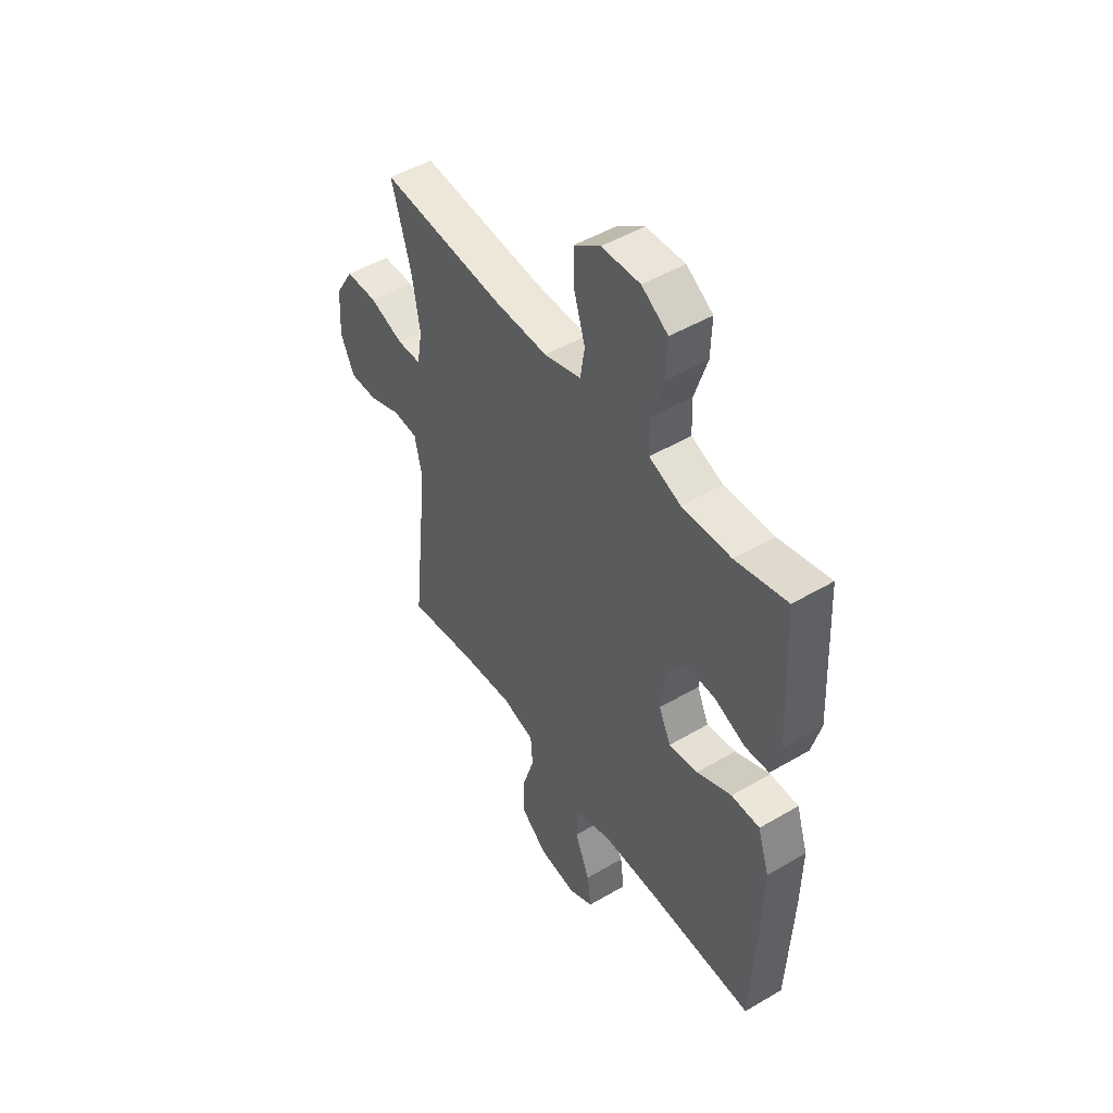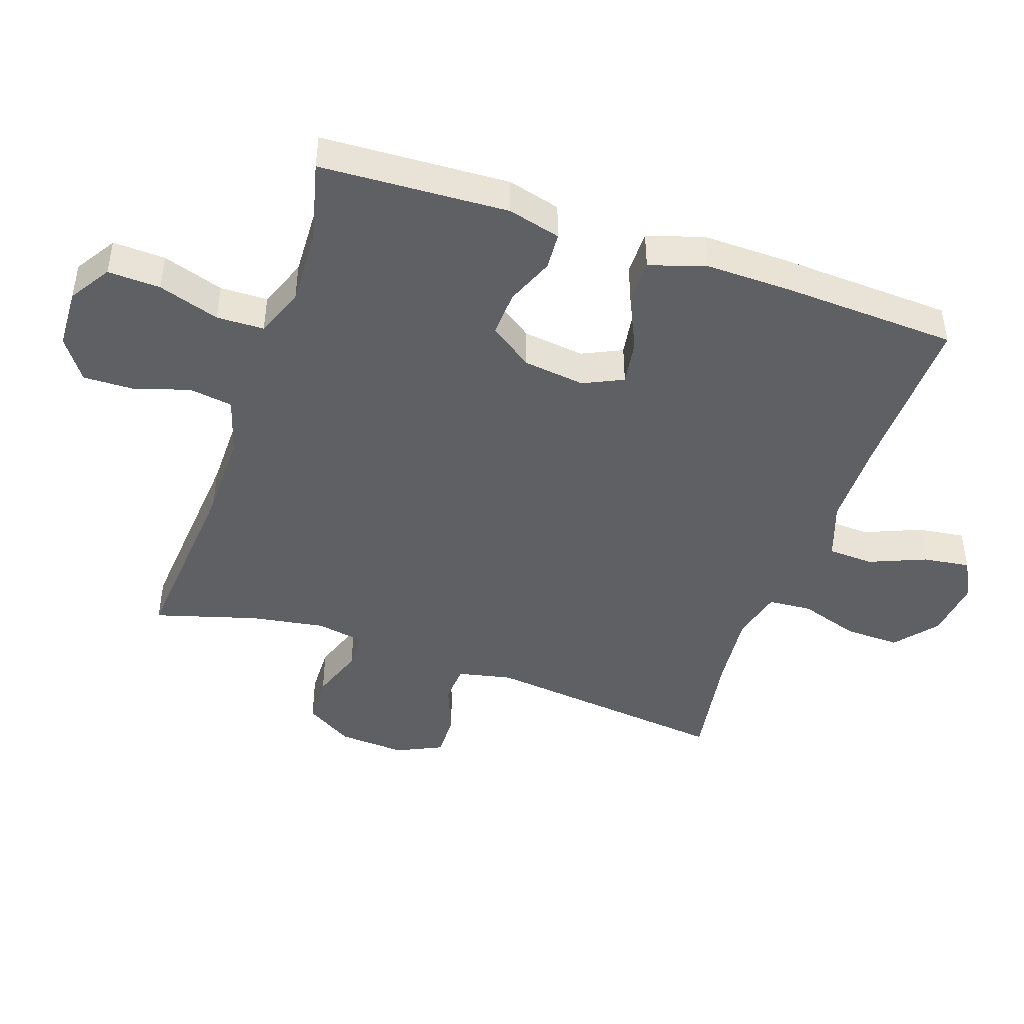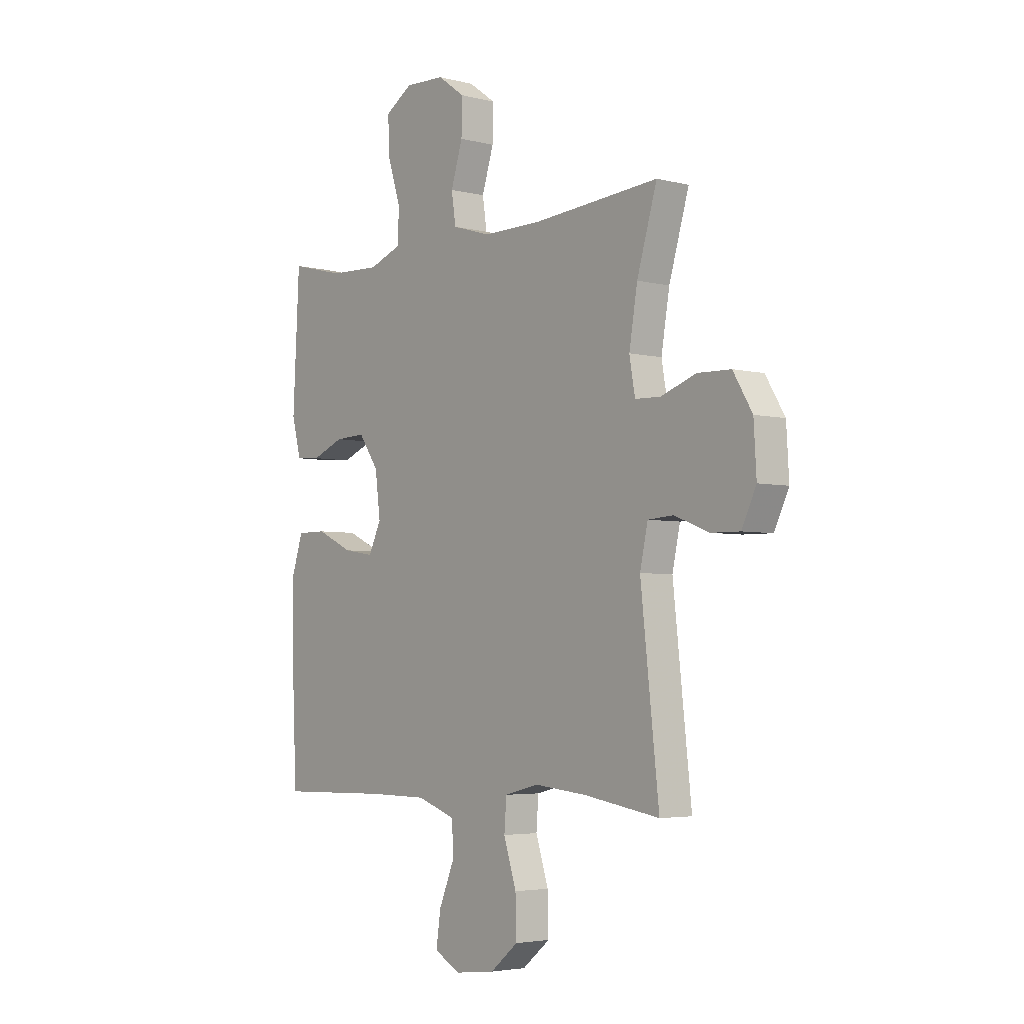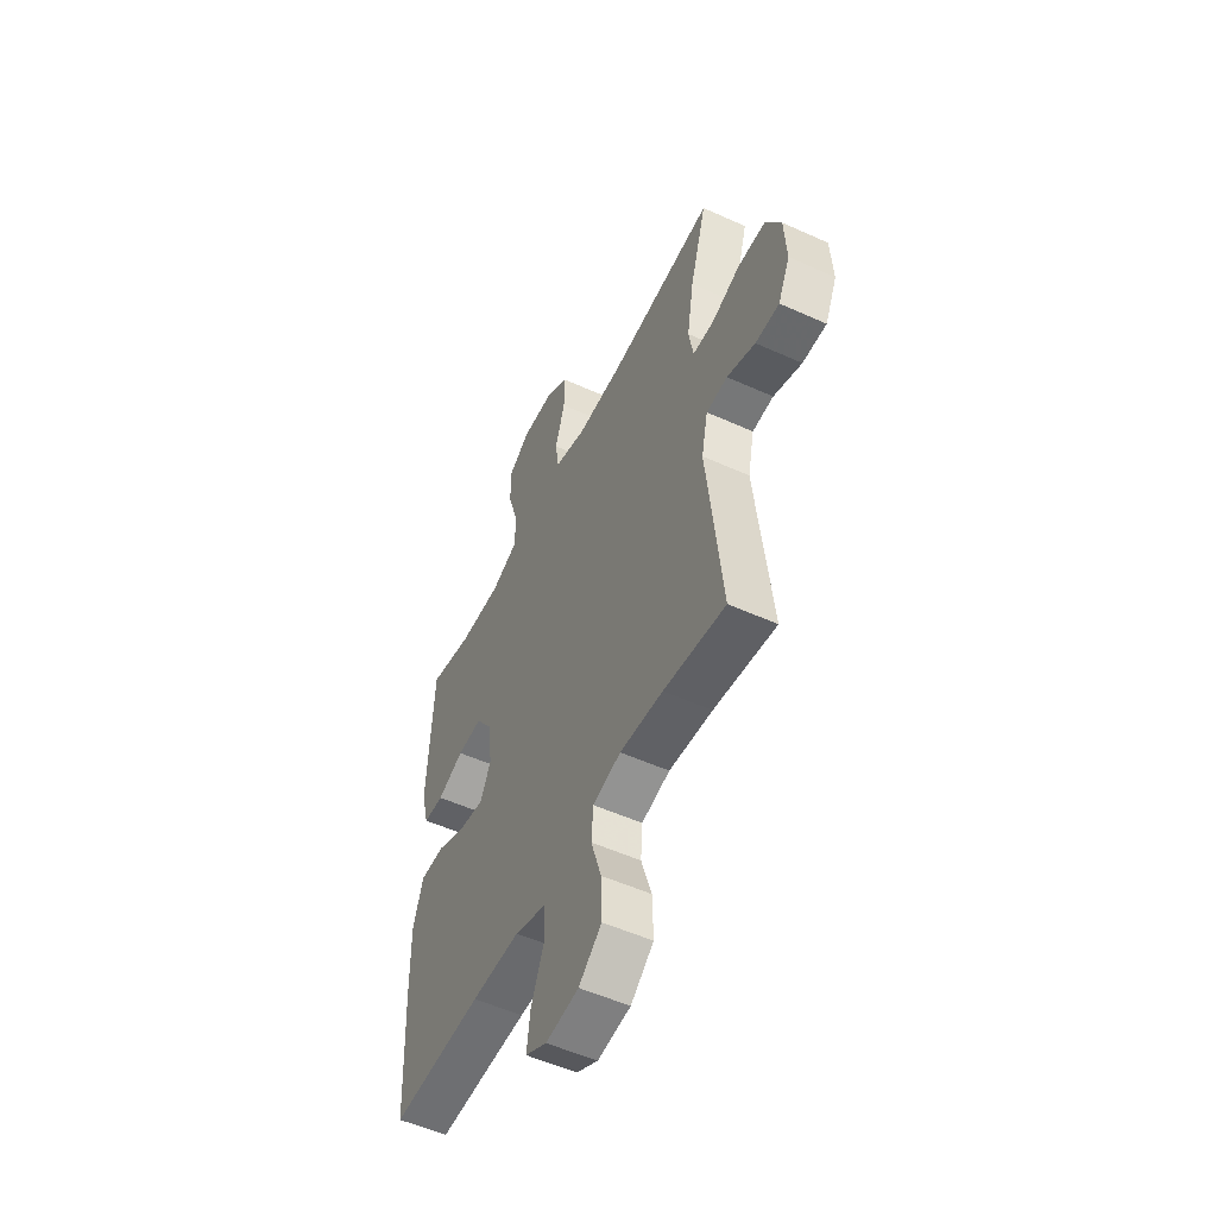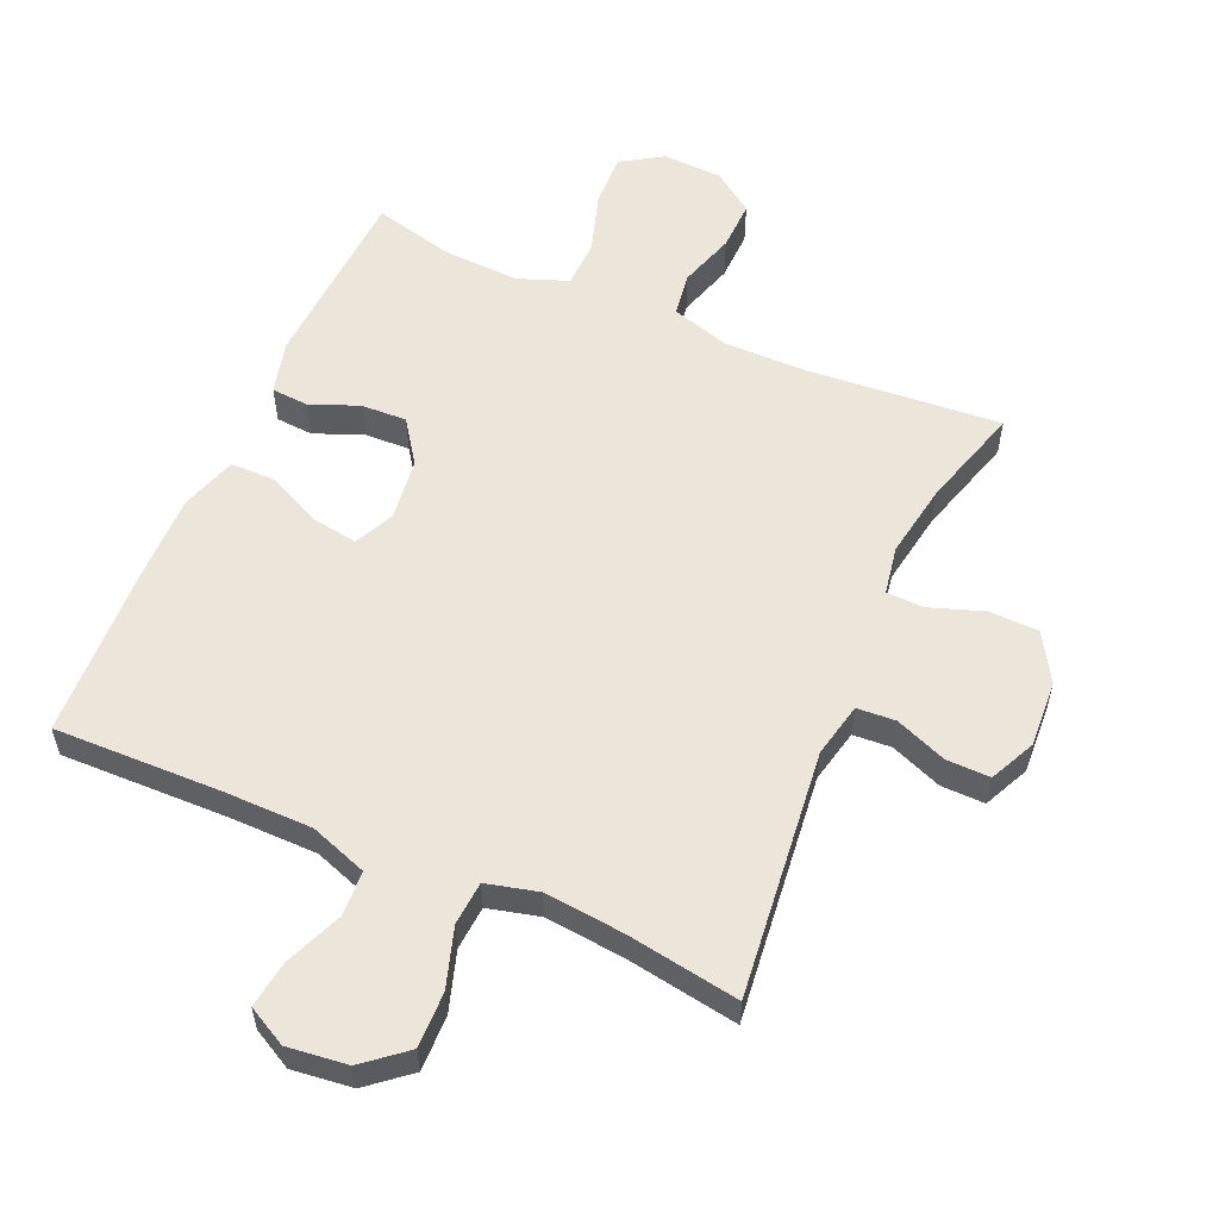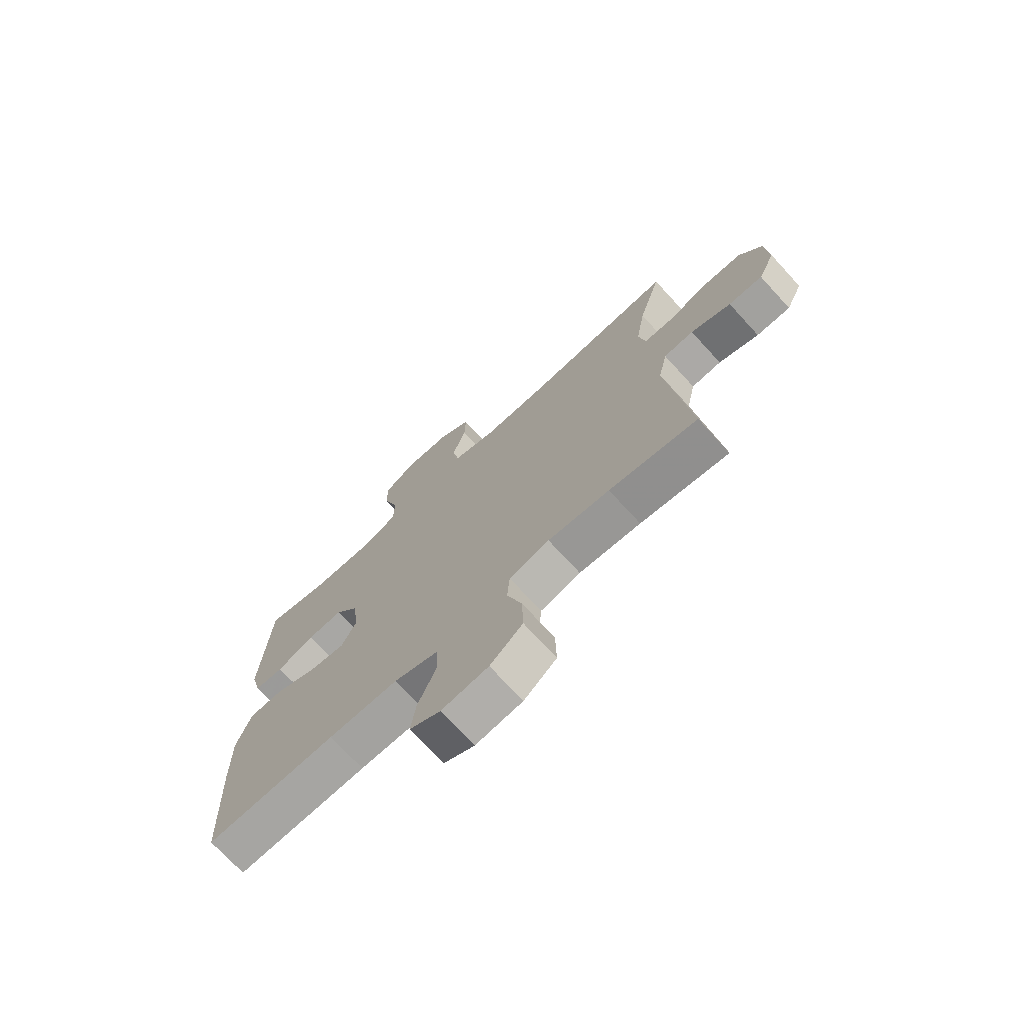
<metadata>
{"format":"obj","ext":"obj","renderer":"f3d","projection":"perspective","resolution":1024,"background":"white","views":[{"elev":48.8,"azim":56.8,"up":"+Z"},{"elev":-45.2,"azim":71.0,"up":"+Y"},{"elev":-4.0,"azim":-129.5,"up":"+Z"},{"elev":-53.4,"azim":-115.8,"up":"+Z"},{"elev":56.5,"azim":-156.3,"up":"+Y"},{"elev":-72.7,"azim":-137.4,"up":"+Z"}]}
</metadata>
<code>
v -0.5 0.07 0.5
v -0.208 0.07 0.476
v -0.075 0.07 0.475
v 0.014 0.07 0.502
v 0.024 0.07 0.569
v -0.003 0.07 0.655
v -0.005 0.07 0.732
v 0.058 0.07 0.777
v 0.15 0.07 0.781
v 0.213 0.07 0.741
v 0.21 0.07 0.66
v 0.18 0.07 0.566
v 0.182 0.07 0.493
v 0.258 0.07 0.464
v 0.376 0.07 0.469
v 0.5 0.07 0.5
v 0.515 0.07 0.211
v 0.494 0.07 0.13
v 0.437 0.07 0.126
v 0.363 0.07 0.156
v 0.293 0.07 0.159
v 0.247 0.07 0.093
v 0.235 0.07 -0.002
v 0.264 0.07 -0.063
v 0.334 0.07 -0.052
v 0.418 0.07 -0.013
v 0.486 0.07 -0.013
v 0.514 0.07 -0.099
v 0.512 0.07 -0.233
v 0.5 0.07 -0.5
v 0.244 0.07 -0.494
v 0.108 0.07 -0.495
v 0.02 0.07 -0.526
v 0.017 0.07 -0.596
v 0.053 0.07 -0.683
v 0.063 0.07 -0.755
v 0.003 0.07 -0.787
v -0.089 0.07 -0.776
v -0.153 0.07 -0.723
v -0.151 0.07 -0.638
v -0.122 0.07 -0.547
v -0.127 0.07 -0.48
v -0.206 0.07 -0.46
v -0.327 0.07 -0.472
v -0.5 0.07 -0.5
v -0.458 0.07 -0.12
v -0.476 0.07 -0.037
v -0.535 0.07 -0.033
v -0.614 0.07 -0.064
v -0.681 0.07 -0.065
v -0.714 0.07 0.005
v -0.708 0.07 0.108
v -0.664 0.07 0.181
v -0.588 0.07 0.183
v -0.506 0.07 0.154
v -0.448 0.07 0.156
v -0.435 0.07 0.23
v -0.454 0.07 0.344
v -0.5 0 0.5
v -0.208 0 0.476
v -0.075 0 0.475
v 0.014 0 0.502
v 0.024 0 0.569
v -0.003 0 0.655
v -0.005 0 0.732
v 0.058 0 0.777
v 0.15 0 0.781
v 0.213 0 0.741
v 0.21 0 0.66
v 0.18 0 0.566
v 0.182 0 0.493
v 0.258 0 0.464
v 0.376 0 0.469
v 0.5 0 0.5
v 0.515 0 0.211
v 0.494 0 0.13
v 0.437 0 0.126
v 0.363 0 0.156
v 0.293 0 0.159
v 0.247 0 0.093
v 0.235 0 -0.002
v 0.264 0 -0.063
v 0.334 0 -0.052
v 0.418 0 -0.013
v 0.486 0 -0.013
v 0.514 0 -0.099
v 0.512 0 -0.233
v 0.5 0 -0.5
v 0.244 0 -0.494
v 0.108 0 -0.495
v 0.02 0 -0.526
v 0.017 0 -0.596
v 0.053 0 -0.683
v 0.063 0 -0.755
v 0.003 0 -0.787
v -0.089 0 -0.776
v -0.153 0 -0.723
v -0.151 0 -0.638
v -0.122 0 -0.547
v -0.127 0 -0.48
v -0.206 0 -0.46
v -0.327 0 -0.472
v -0.5 0 -0.5
v -0.458 0 -0.12
v -0.476 0 -0.037
v -0.535 0 -0.033
v -0.614 0 -0.064
v -0.681 0 -0.065
v -0.714 0 0.005
v -0.708 0 0.108
v -0.664 0 0.181
v -0.588 0 0.183
v -0.506 0 0.154
v -0.448 0 0.156
v -0.435 0 0.23
v -0.454 0 0.344
f 53 54 55
f 52 53 55
f 51 52 55
f 50 51 55
f 49 50 55
f 48 49 55
f 47 48 55 56
f 46 47 56 57
f 44 45 46
f 43 44 46 57
f 39 40 41
f 38 39 41
f 37 38 41
f 36 37 41
f 35 36 41
f 34 35 41
f 33 34 41 42
f 32 33 42
f 43 57 58
f 42 43 58
f 32 42 58
f 31 32 58
f 29 30 31
f 28 29 31
f 27 28 31
f 26 27 31
f 25 26 31
f 18 19 20
f 17 18 20
f 16 17 20
f 15 16 20
f 14 15 20 21
f 13 14 21 22
f 10 11 12
f 9 10 12
f 8 9 12
f 7 8 12
f 6 7 12
f 5 6 12
f 4 5 12 13
f 13 22 23
f 4 13 23
f 3 4 23
f 58 1 2
f 3 23 24
f 2 3 24
f 58 2 24
f 31 58 24
f 24 25 31
f 113 112 111
f 113 111 110
f 113 110 109
f 113 109 108
f 113 108 107
f 113 107 106
f 114 113 106 105
f 115 114 105 104
f 104 103 102
f 115 104 102 101
f 99 98 97
f 99 97 96
f 99 96 95
f 99 95 94
f 99 94 93
f 99 93 92
f 100 99 92 91
f 100 91 90
f 116 115 101
f 116 101 100
f 116 100 90
f 116 90 89
f 89 88 87
f 89 87 86
f 89 86 85
f 89 85 84
f 89 84 83
f 78 77 76
f 78 76 75
f 78 75 74
f 78 74 73
f 79 78 73 72
f 80 79 72 71
f 70 69 68
f 70 68 67
f 70 67 66
f 70 66 65
f 70 65 64
f 70 64 63
f 71 70 63 62
f 81 80 71
f 81 71 62
f 81 62 61
f 60 59 116
f 82 81 61
f 82 61 60
f 82 60 116
f 82 116 89
f 89 83 82
f 1 59 60 2
f 2 60 61 3
f 3 61 62 4
f 4 62 63 5
f 5 63 64 6
f 6 64 65 7
f 7 65 66 8
f 8 66 67 9
f 9 67 68 10
f 10 68 69 11
f 11 69 70 12
f 12 70 71 13
f 13 71 72 14
f 14 72 73 15
f 15 73 74 16
f 16 74 75 17
f 17 75 76 18
f 18 76 77 19
f 19 77 78 20
f 20 78 79 21
f 21 79 80 22
f 22 80 81 23
f 23 81 82 24
f 24 82 83 25
f 25 83 84 26
f 26 84 85 27
f 27 85 86 28
f 28 86 87 29
f 29 87 88 30
f 30 88 89 31
f 31 89 90 32
f 32 90 91 33
f 33 91 92 34
f 34 92 93 35
f 35 93 94 36
f 36 94 95 37
f 37 95 96 38
f 38 96 97 39
f 39 97 98 40
f 40 98 99 41
f 41 99 100 42
f 42 100 101 43
f 43 101 102 44
f 44 102 103 45
f 45 103 104 46
f 46 104 105 47
f 47 105 106 48
f 48 106 107 49
f 49 107 108 50
f 50 108 109 51
f 51 109 110 52
f 52 110 111 53
f 53 111 112 54
f 54 112 113 55
f 55 113 114 56
f 56 114 115 57
f 57 115 116 58
f 58 116 59 1

</code>
